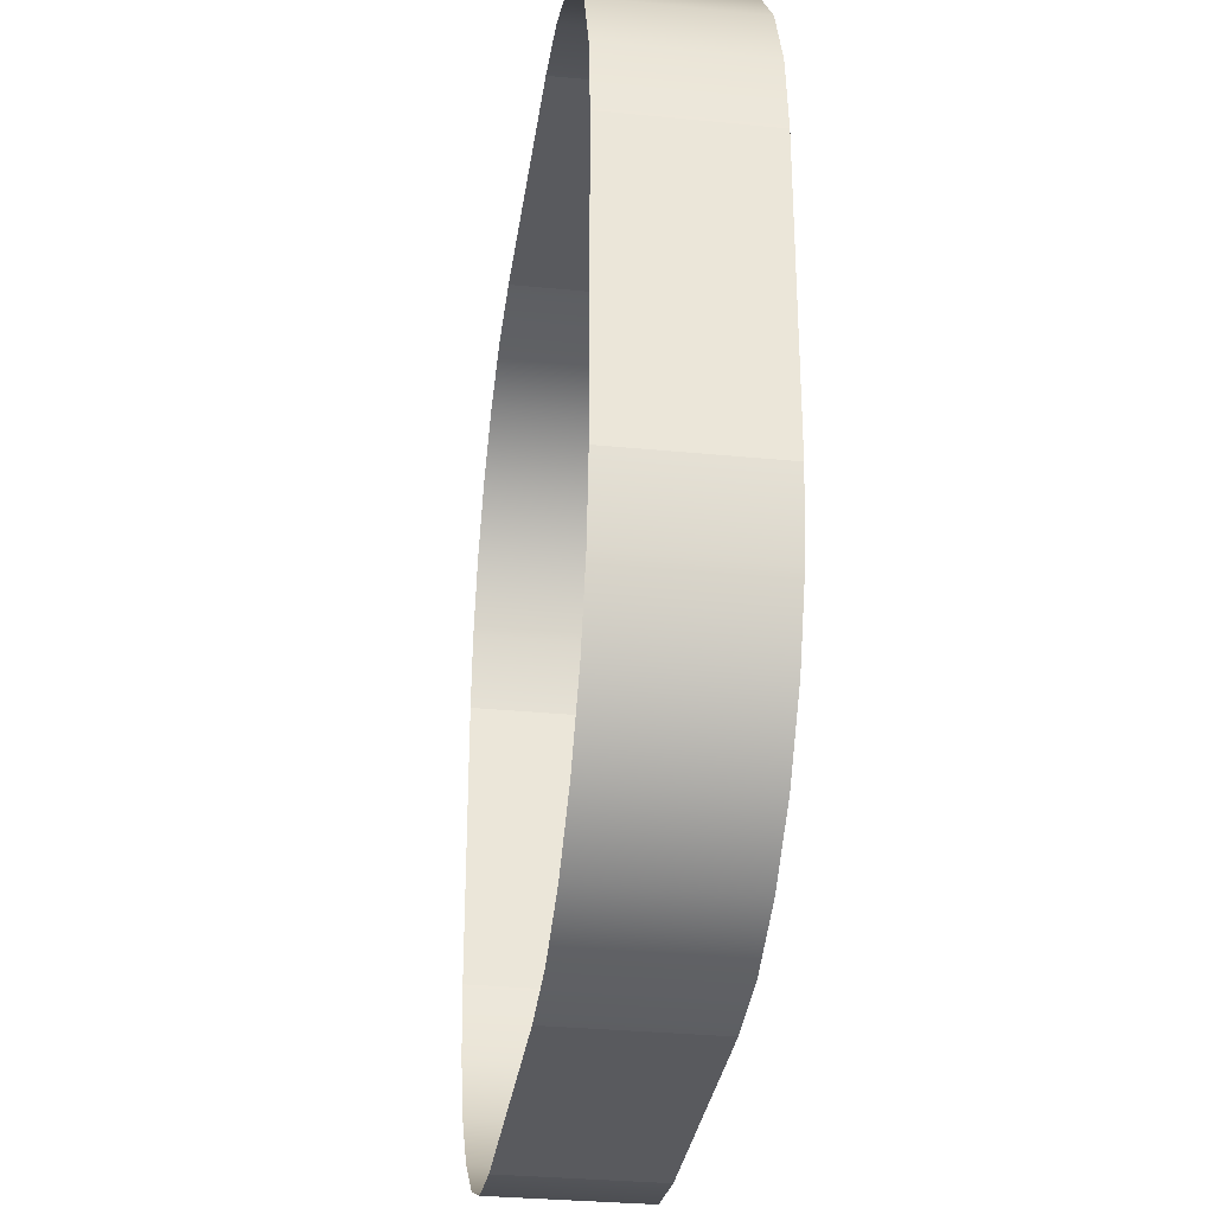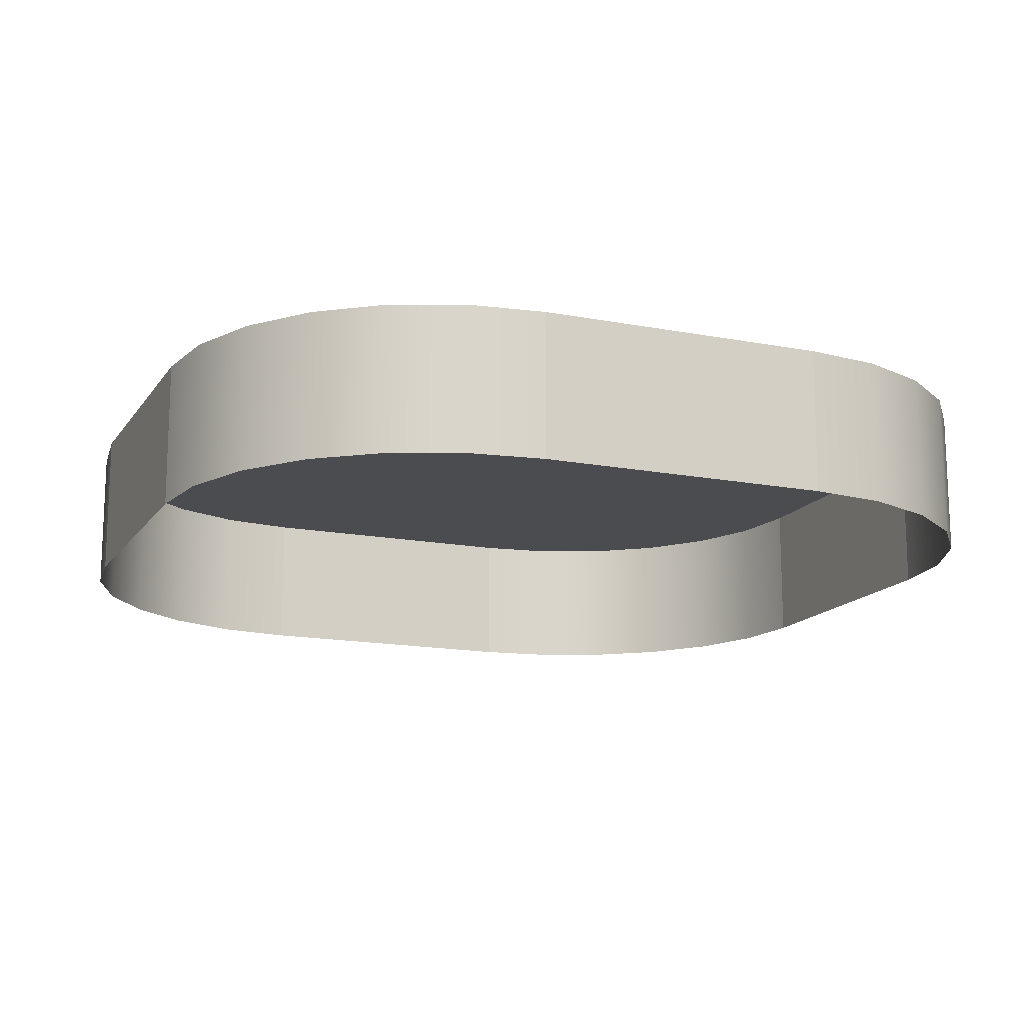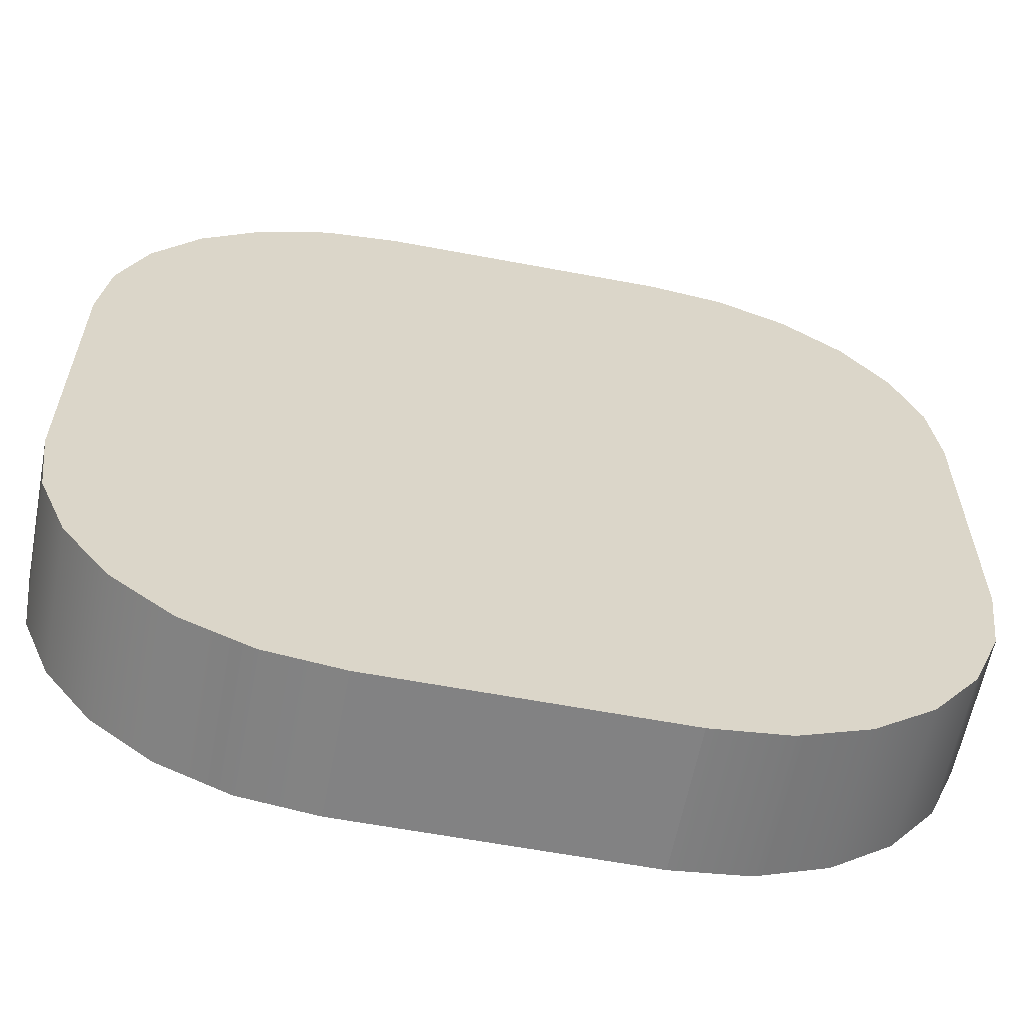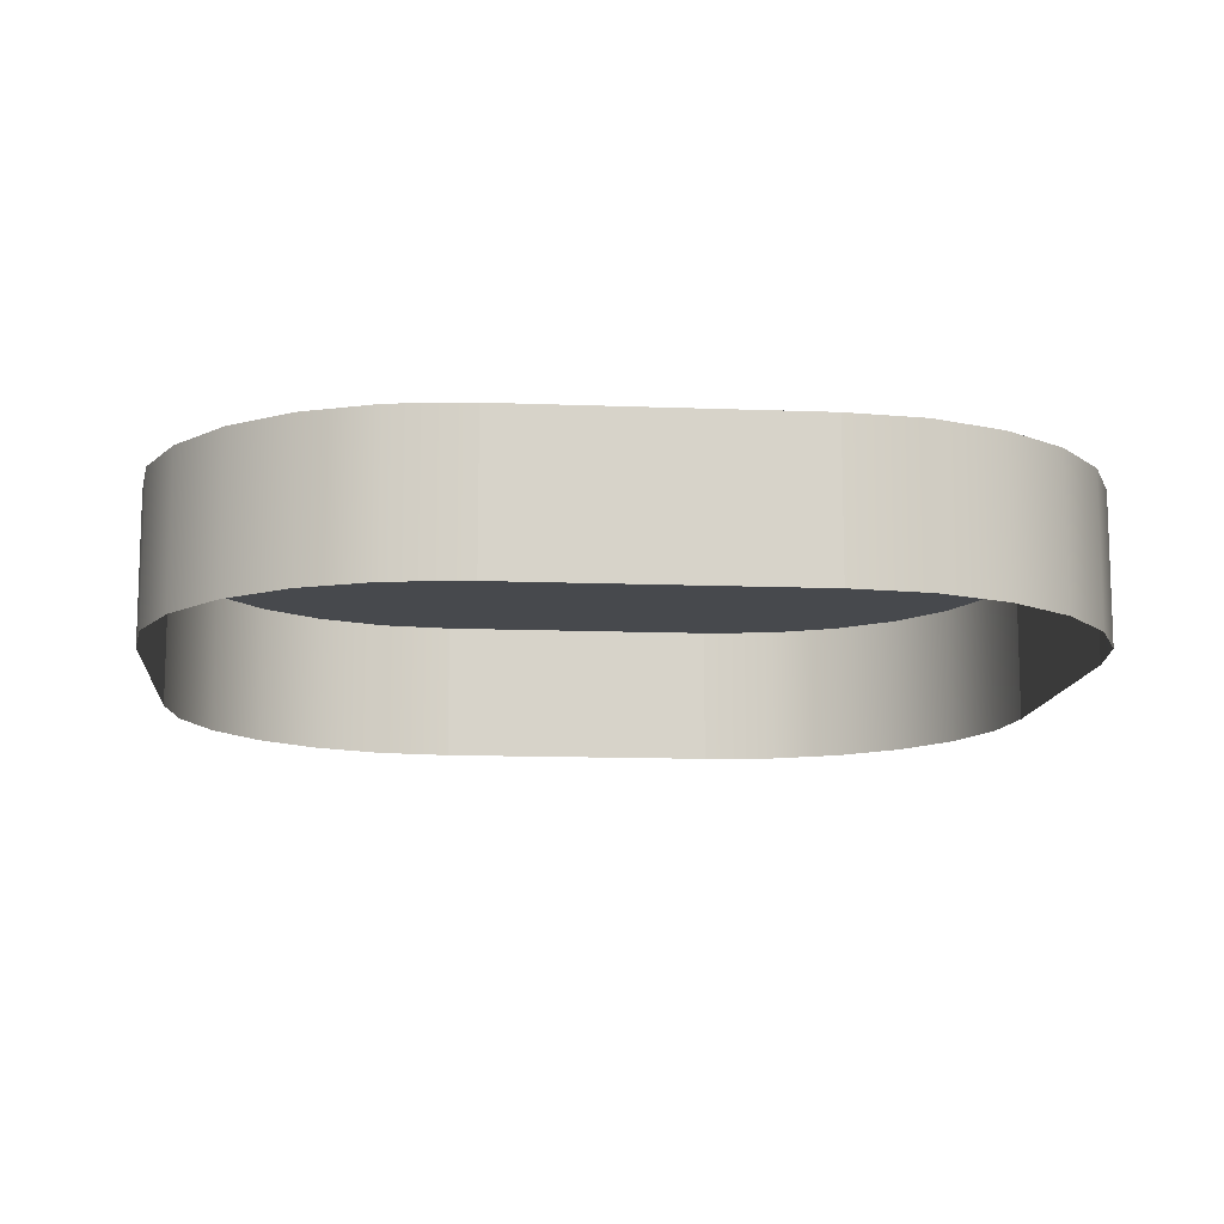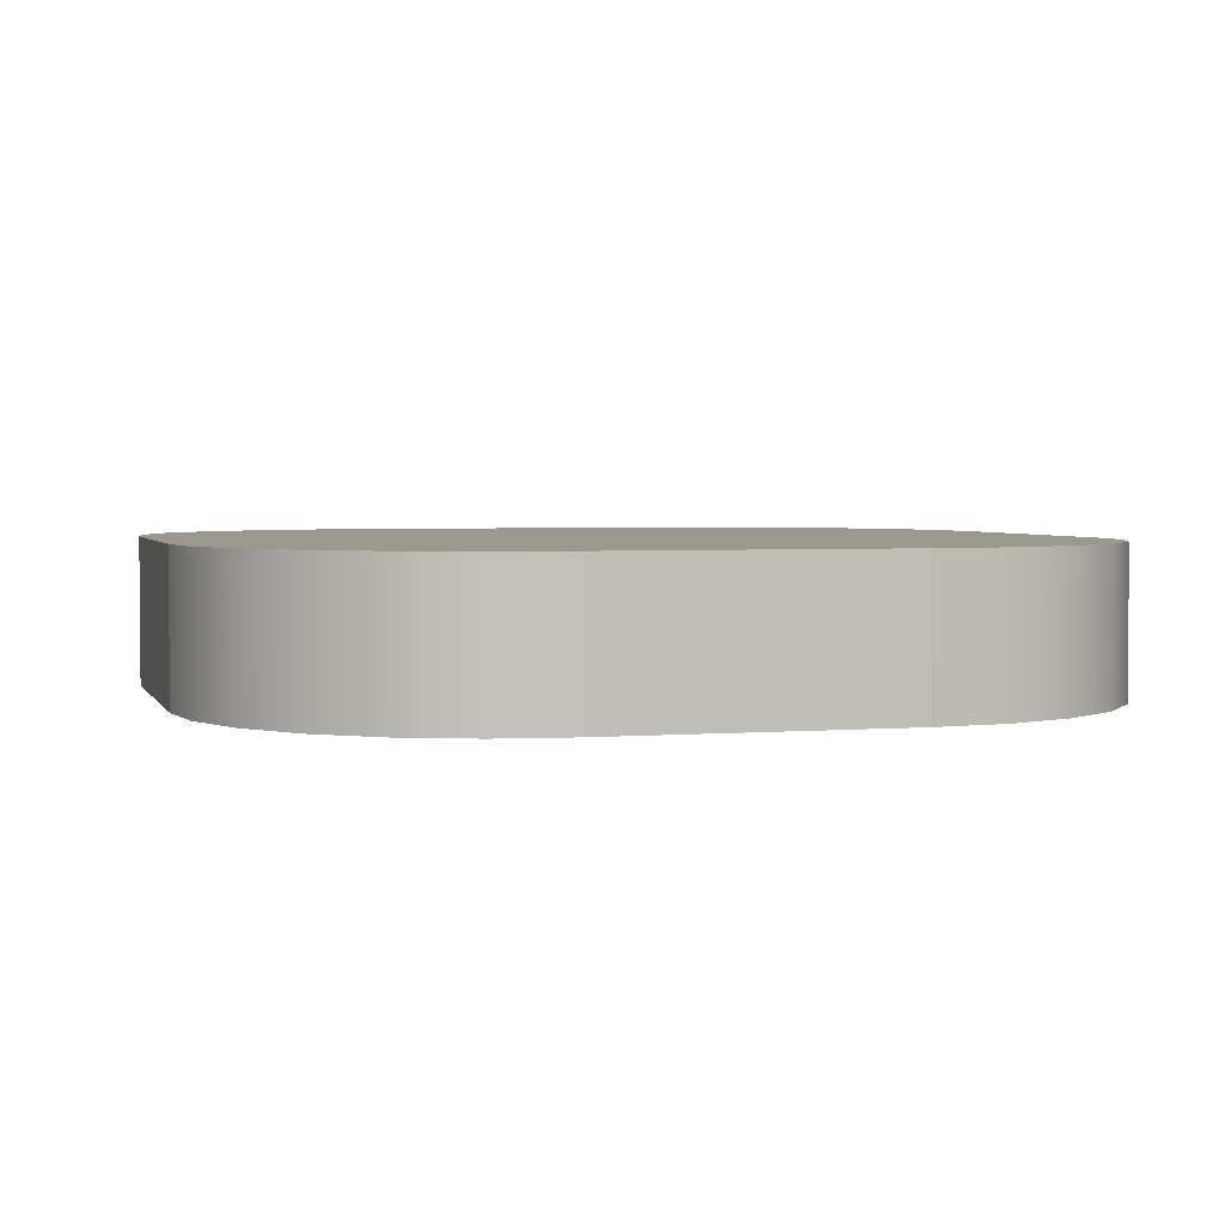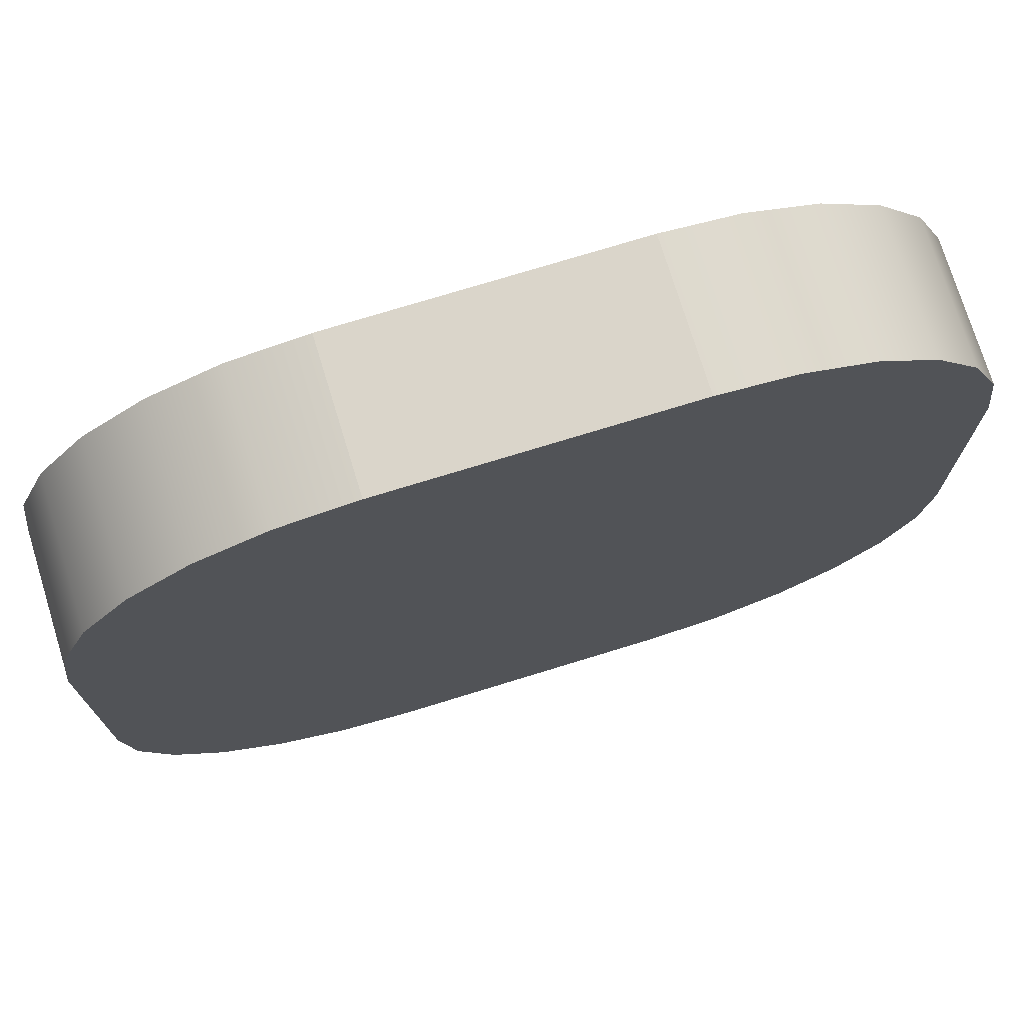
<metadata>
{"format":"obj","ext":"obj","renderer":"f3d","projection":"perspective","resolution":1024,"background":"white","views":[{"elev":-31.6,"azim":-97.9,"up":"+Y"},{"elev":-15.1,"azim":-22.4,"up":"+Z"},{"elev":-60.8,"azim":-10.9,"up":"+Y"},{"elev":-12.3,"azim":-95.2,"up":"+Z"},{"elev":3.1,"azim":-105.6,"up":"+Z"},{"elev":74.3,"azim":-17.1,"up":"+Y"}]}
</metadata>
<code>
o button6/button/mesh16/mesh16-geometry#mesh16-geometry
v 0.511 0.2056 0.4637
v 0.5072 0.204 0.4558
v 0.511 0.2056 0.4558
v 0.5072 0.204 0.4637
v 0.5151 0.2061 0.4558
v 0.5072 0.1607 0.4637
v 0.5039 0.2015 0.4637
v 0.5151 0.2061 0.4637
v 0.5039 0.1632 0.4637
v 0.511 0.1591 0.4637
v 0.5039 0.2015 0.4558
v 0.531 0.2061 0.4637
v 0.5072 0.1607 0.4558
v 0.511 0.1591 0.4558
v 0.5014 0.1982 0.4637
v 0.5014 0.1665 0.4637
v 0.531 0.2061 0.4558
v 0.5151 0.1585 0.4637
v 0.5039 0.1632 0.4558
v 0.5151 0.1585 0.4558
v 0.5014 0.1982 0.4558
v 0.5014 0.1665 0.4558
v 0.5351 0.2056 0.4637
v 0.531 0.1585 0.4637
v 0.4998 0.1944 0.4637
v 0.4998 0.1703 0.4637
v 0.4998 0.1703 0.4558
v 0.5351 0.2056 0.4558
v 0.531 0.1585 0.4558
v 0.4998 0.1944 0.4558
v 0.5389 0.204 0.4558
v 0.5351 0.1591 0.4637
v 0.5351 0.1591 0.4558
v 0.4992 0.1903 0.4637
v 0.4992 0.1744 0.4637
v 0.4992 0.1744 0.4558
v 0.5389 0.204 0.4637
v 0.4992 0.1903 0.4558
v 0.5422 0.2015 0.4558
v 0.5389 0.1607 0.4637
v 0.5389 0.1607 0.4558
v 0.5422 0.2015 0.4637
v 0.5447 0.1982 0.4558
v 0.5422 0.1632 0.4637
v 0.5447 0.1982 0.4637
v 0.5422 0.1632 0.4558
v 0.5463 0.1944 0.4558
v 0.5447 0.1665 0.4637
v 0.5463 0.1944 0.4637
v 0.5447 0.1665 0.4558
v 0.5468 0.1903 0.4558
v 0.5463 0.1703 0.4637
v 0.5468 0.1903 0.4637
v 0.5463 0.1703 0.4558
v 0.5468 0.1744 0.4558
v 0.5468 0.1744 0.4637
f 1 2 3
f 2 1 4
f 3 2 1
f 4 1 2
f 5 1 3
f 3 1 5
f 6 4 1
f 1 4 6
f 7 2 4
f 4 2 7
f 1 5 8
f 8 5 1
f 9 4 6
f 6 4 9
f 6 1 10
f 10 1 6
f 2 7 11
f 11 7 2
f 9 7 4
f 4 7 9
f 5 12 8
f 8 12 5
f 10 1 8
f 8 1 10
f 13 9 6
f 6 9 13
f 14 6 10
f 10 6 14
f 15 11 7
f 7 11 15
f 16 7 9
f 9 7 16
f 12 5 17
f 17 5 12
f 18 8 12
f 12 8 18
f 10 8 18
f 18 8 10
f 9 13 19
f 19 13 9
f 6 14 13
f 13 14 6
f 10 20 14
f 14 20 10
f 11 15 21
f 21 15 11
f 16 15 7
f 7 15 16
f 9 22 16
f 16 22 9
f 17 23 12
f 12 23 17
f 18 12 24
f 24 12 18
f 20 10 18
f 18 10 20
f 22 9 19
f 19 9 22
f 25 21 15
f 15 21 25
f 26 15 16
f 16 15 26
f 27 16 22
f 22 16 27
f 23 17 28
f 28 17 23
f 24 12 23
f 23 12 24
f 29 18 24
f 24 18 29
f 18 29 20
f 20 29 18
f 21 25 30
f 30 25 21
f 26 25 15
f 15 25 26
f 16 27 26
f 26 27 16
f 31 23 28
f 28 23 31
f 24 23 32
f 32 23 24
f 24 33 29
f 29 33 24
f 34 30 25
f 25 30 34
f 35 25 26
f 26 25 35
f 36 26 27
f 27 26 36
f 23 31 37
f 37 31 23
f 32 23 37
f 37 23 32
f 33 24 32
f 32 24 33
f 30 34 38
f 38 34 30
f 25 35 34
f 34 35 25
f 26 36 35
f 35 36 26
f 39 37 31
f 31 37 39
f 32 37 40
f 40 37 32
f 32 41 33
f 33 41 32
f 35 38 34
f 34 38 35
f 38 35 36
f 36 35 38
f 37 39 42
f 42 39 37
f 40 37 42
f 42 37 40
f 41 32 40
f 40 32 41
f 43 42 39
f 39 42 43
f 40 42 44
f 44 42 40
f 44 41 40
f 40 41 44
f 42 43 45
f 45 43 42
f 44 42 45
f 45 42 44
f 41 44 46
f 46 44 41
f 47 45 43
f 43 45 47
f 44 45 48
f 48 45 44
f 48 46 44
f 44 46 48
f 45 47 49
f 49 47 45
f 48 45 49
f 49 45 48
f 46 48 50
f 50 48 46
f 51 49 47
f 47 49 51
f 48 49 52
f 52 49 48
f 52 50 48
f 48 50 52
f 49 51 53
f 53 51 49
f 52 49 53
f 53 49 52
f 50 52 54
f 54 52 50
f 55 53 51
f 51 53 55
f 52 53 56
f 56 53 52
f 56 54 52
f 52 54 56
f 53 55 56
f 56 55 53
f 54 56 55
f 55 56 54

</code>
